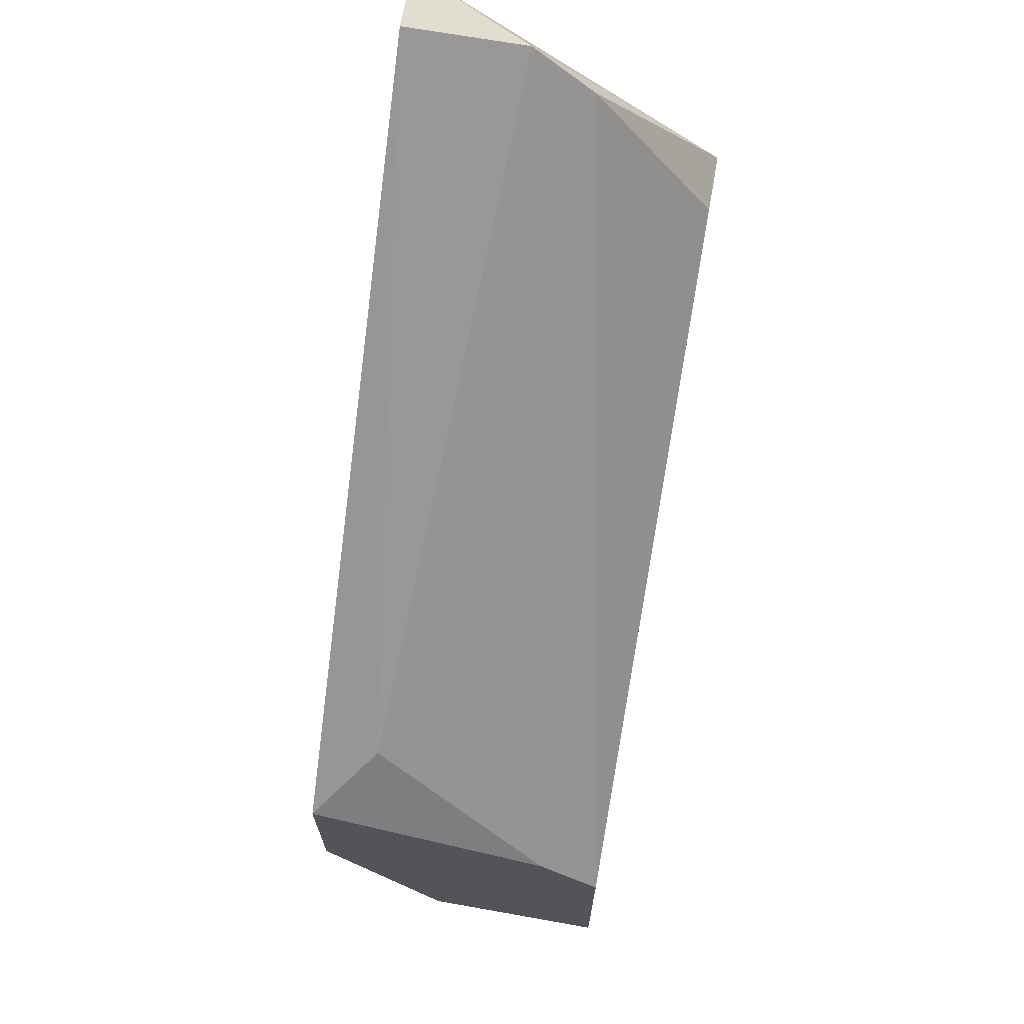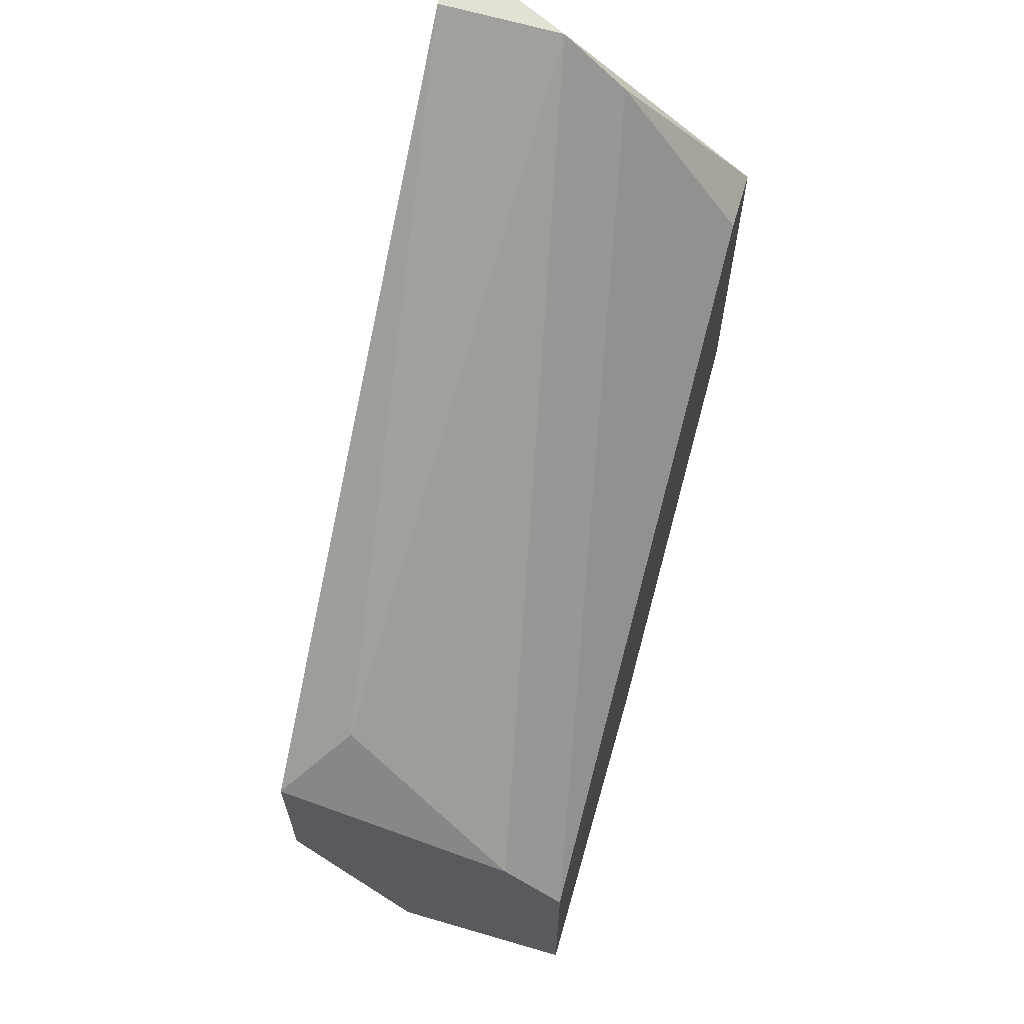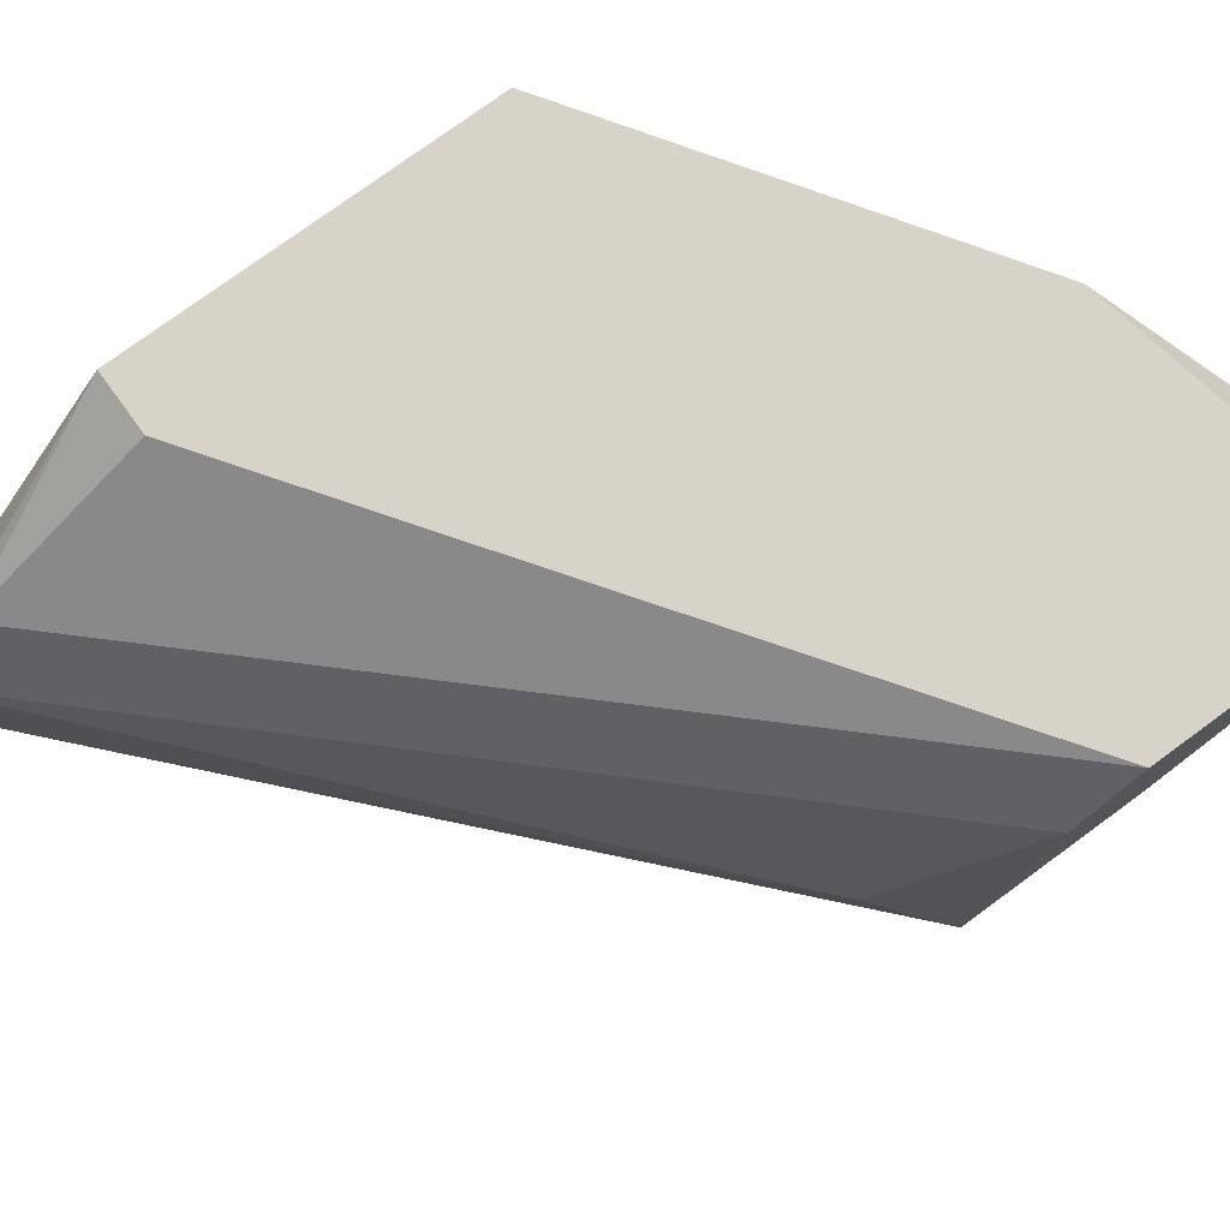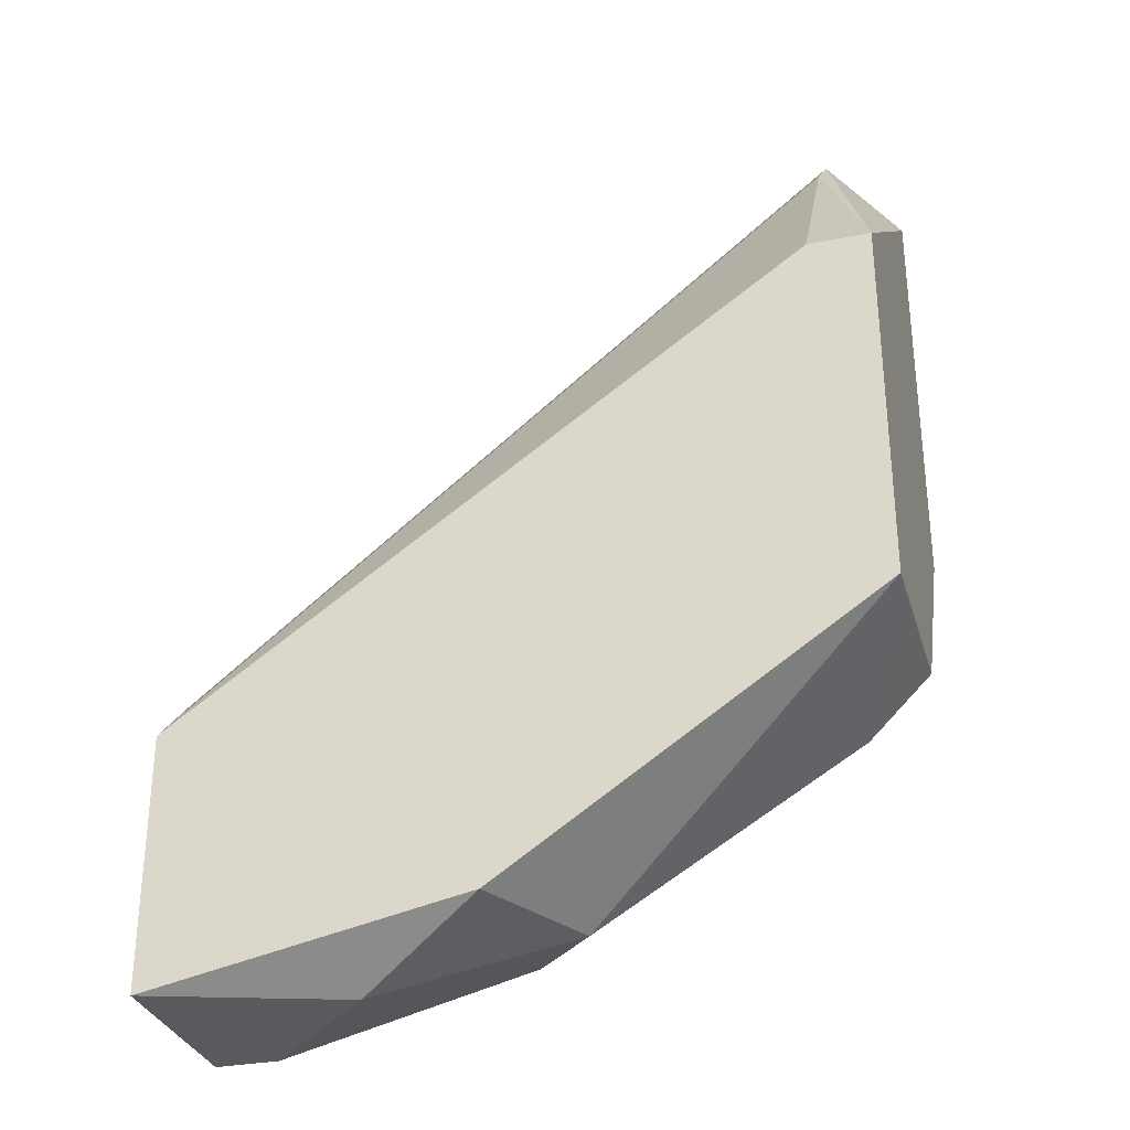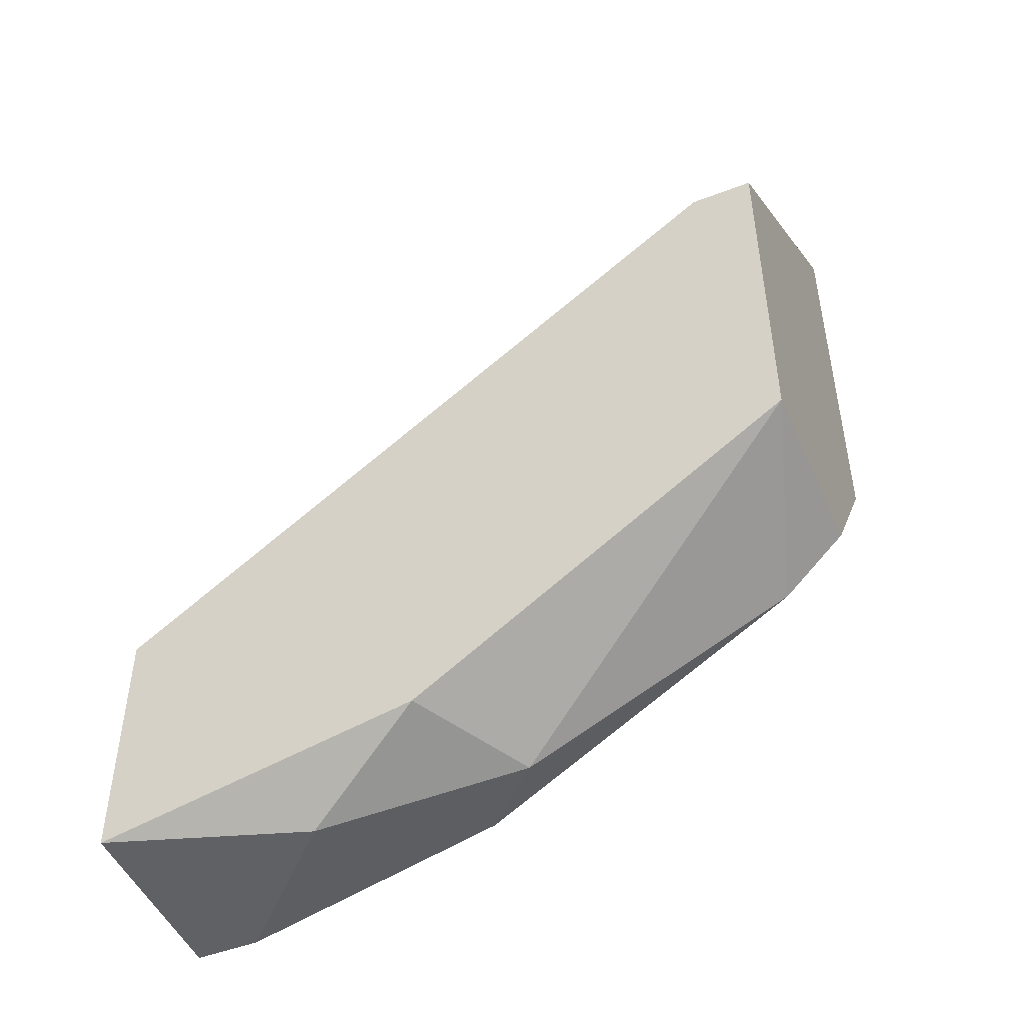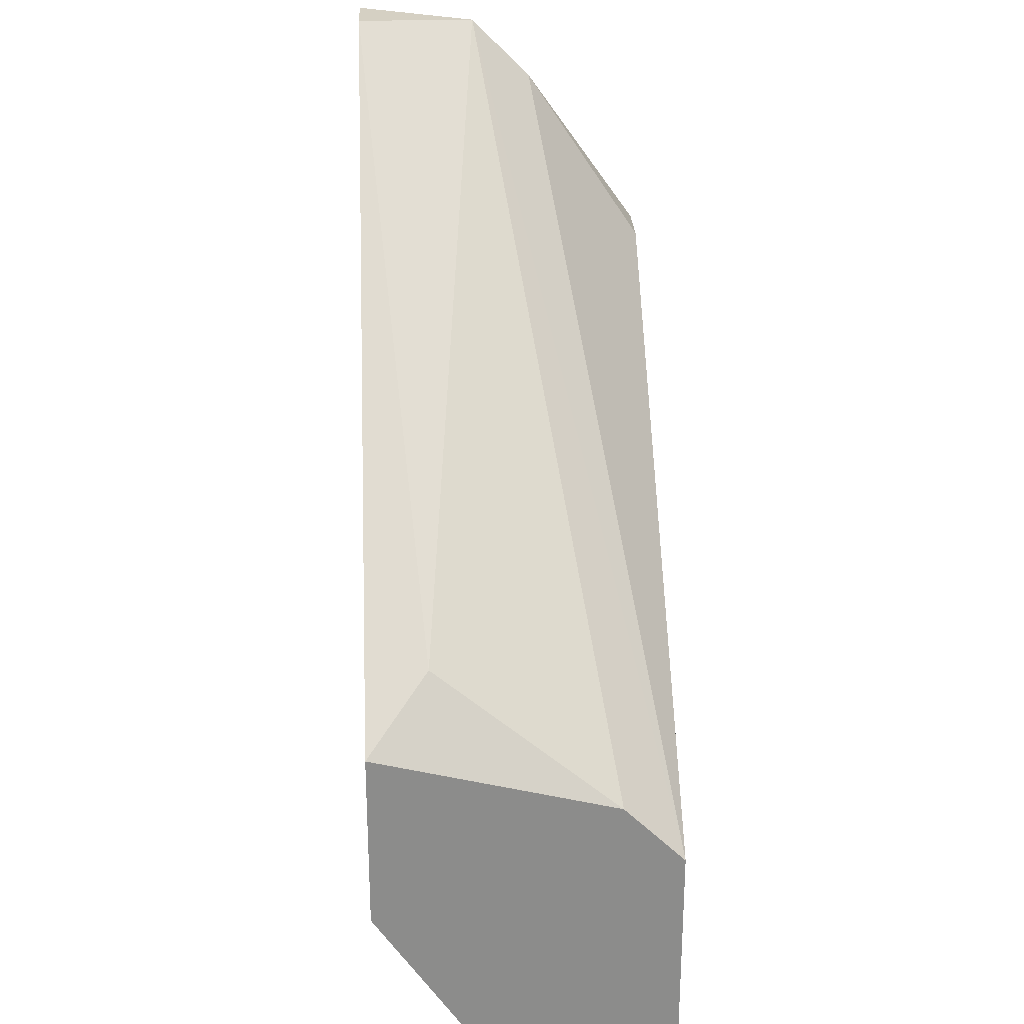
<metadata>
{"format":"obj","ext":"obj","renderer":"f3d","projection":"perspective","resolution":1024,"background":"white","views":[{"elev":68.9,"azim":-79.9,"up":"+Y"},{"elev":65.2,"azim":-73.6,"up":"+Y"},{"elev":76.8,"azim":-126.2,"up":"+Z"},{"elev":-31.4,"azim":15.6,"up":"+Y"},{"elev":-48.6,"azim":23.2,"up":"+Y"},{"elev":26.2,"azim":-92.6,"up":"+Y"}]}
</metadata>
<code>
v 0.01665 -0.01752 0.02438
v 0.01665 -0.0206 0.01925
v 0.01665 -0.01342 0.01925
v 0.01665 -0.02367 0.02438
v 0.01665 -0.02367 0.0213
v 0.01153 -0.02777 0.02233
v 0.008456 -0.0288 0.02335
v 0.006406 -0.02162 0.02028
v 0.006406 -0.0288 0.0213
v 0.01051 -0.02777 0.02438
v 0.01051 -0.02777 0.0213
v 0.00538 -0.02469 0.02438
v 0.00538 -0.02264 0.01925
v 0.00538 -0.02367 0.02335
v 0.00538 -0.02572 0.01925
v 0.00538 -0.0288 0.02438
v 0.00538 -0.0288 0.0213
v 0.01563 -0.01752 0.02438
v 0.01563 -0.02469 0.0213
v 0.01563 -0.01342 0.01925
v 0.01563 -0.01342 0.0213
v 0.01563 -0.01445 0.02233
v 0.007431 -0.02572 0.01925
v 0.01255 -0.02367 0.01925
f 18 1 22
f 17 12 13
f 18 12 10
f 13 3 24
f 5 3 4
f 18 10 4
f 17 9 16
f 12 17 16
f 10 12 16
f 4 10 6
f 3 5 2
f 24 3 2
f 9 17 15
f 17 13 15
f 13 24 15
f 3 21 1
f 4 3 1
f 18 4 1
f 13 12 14
f 12 21 14
f 3 13 20
f 21 3 20
f 21 20 8
f 13 14 8
f 14 21 8
f 20 13 8
f 16 9 7
f 10 16 7
f 6 10 7
f 9 11 7
f 11 6 7
f 9 15 23
f 15 24 23
f 24 11 23
f 11 9 23
f 5 4 19
f 4 6 19
f 2 5 19
f 24 2 19
f 11 24 19
f 6 11 19
f 12 18 22
f 21 12 22
f 1 21 22

</code>
